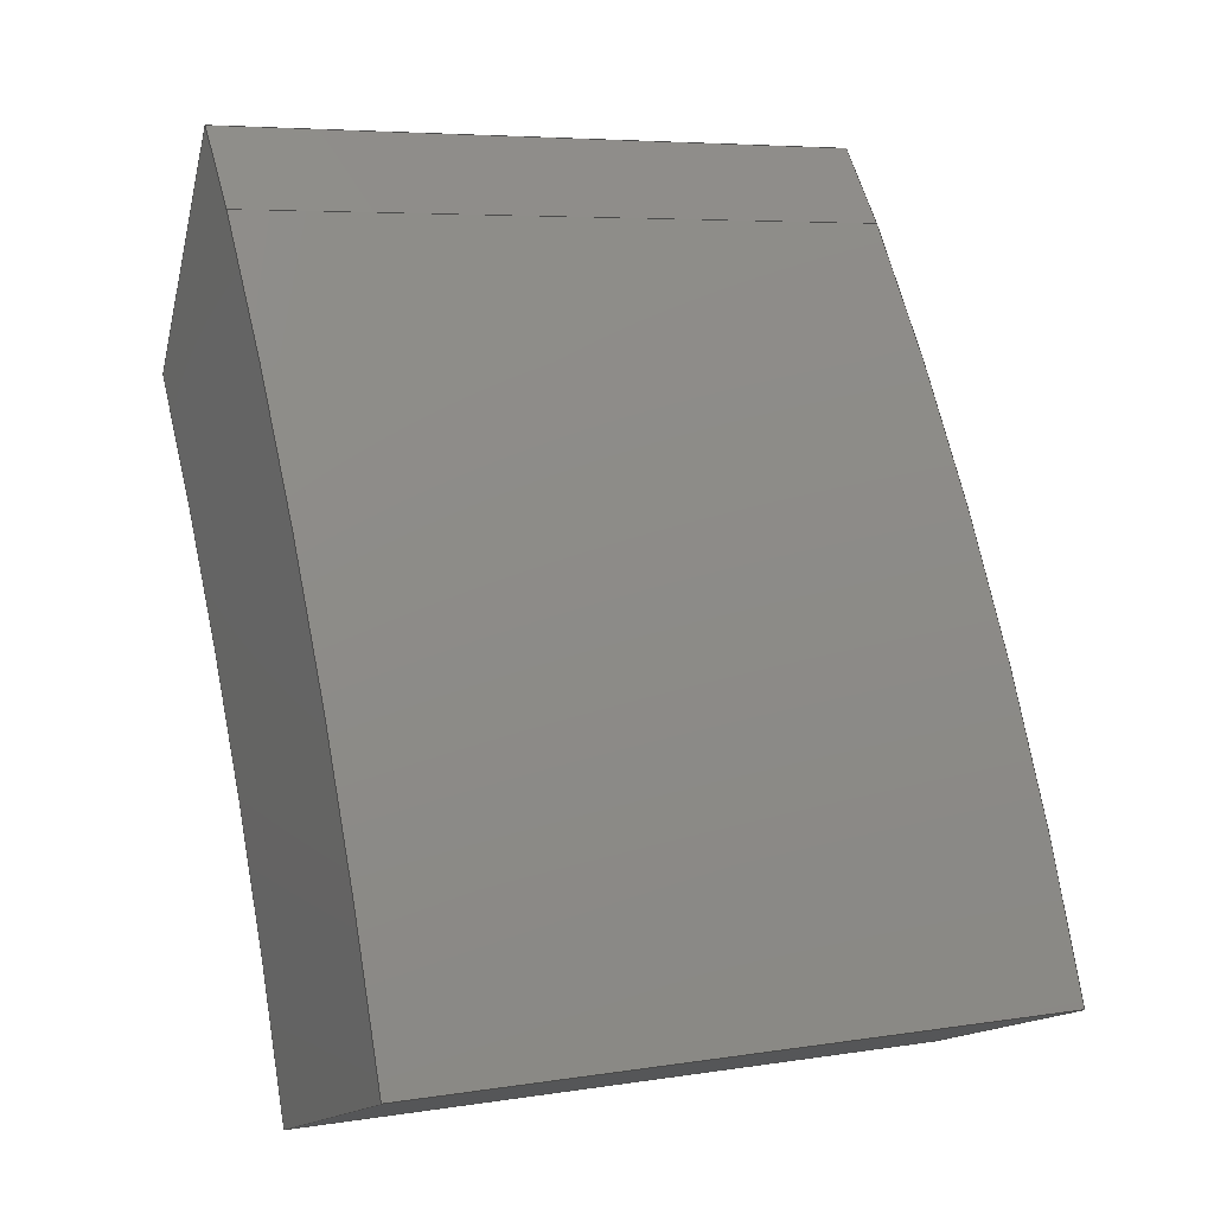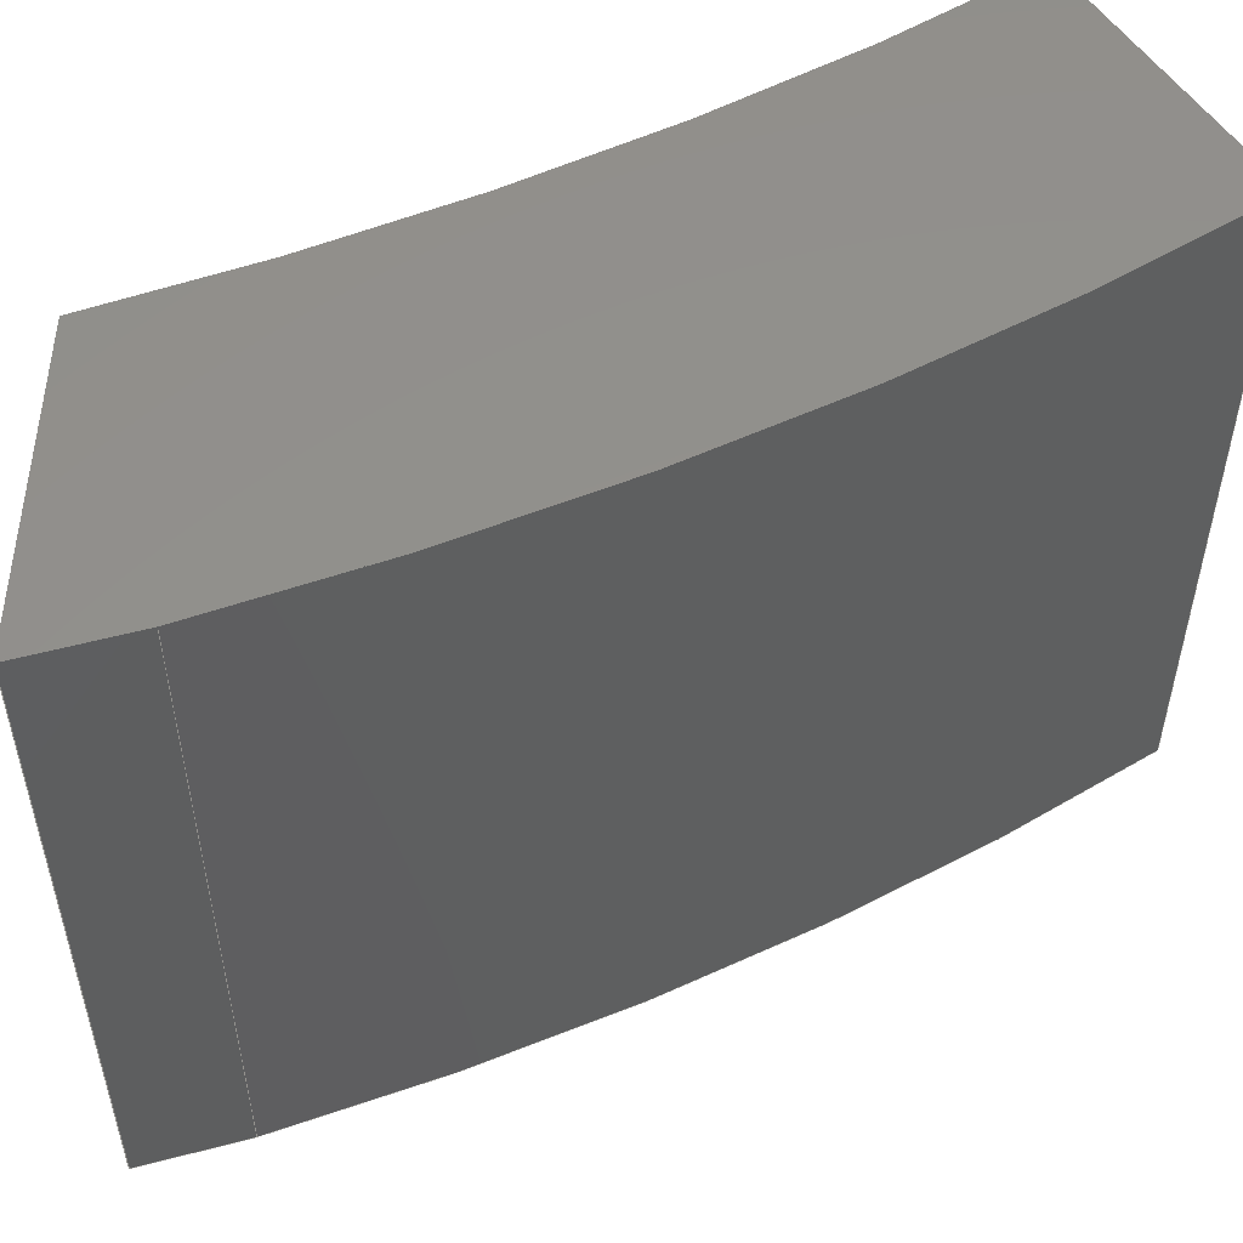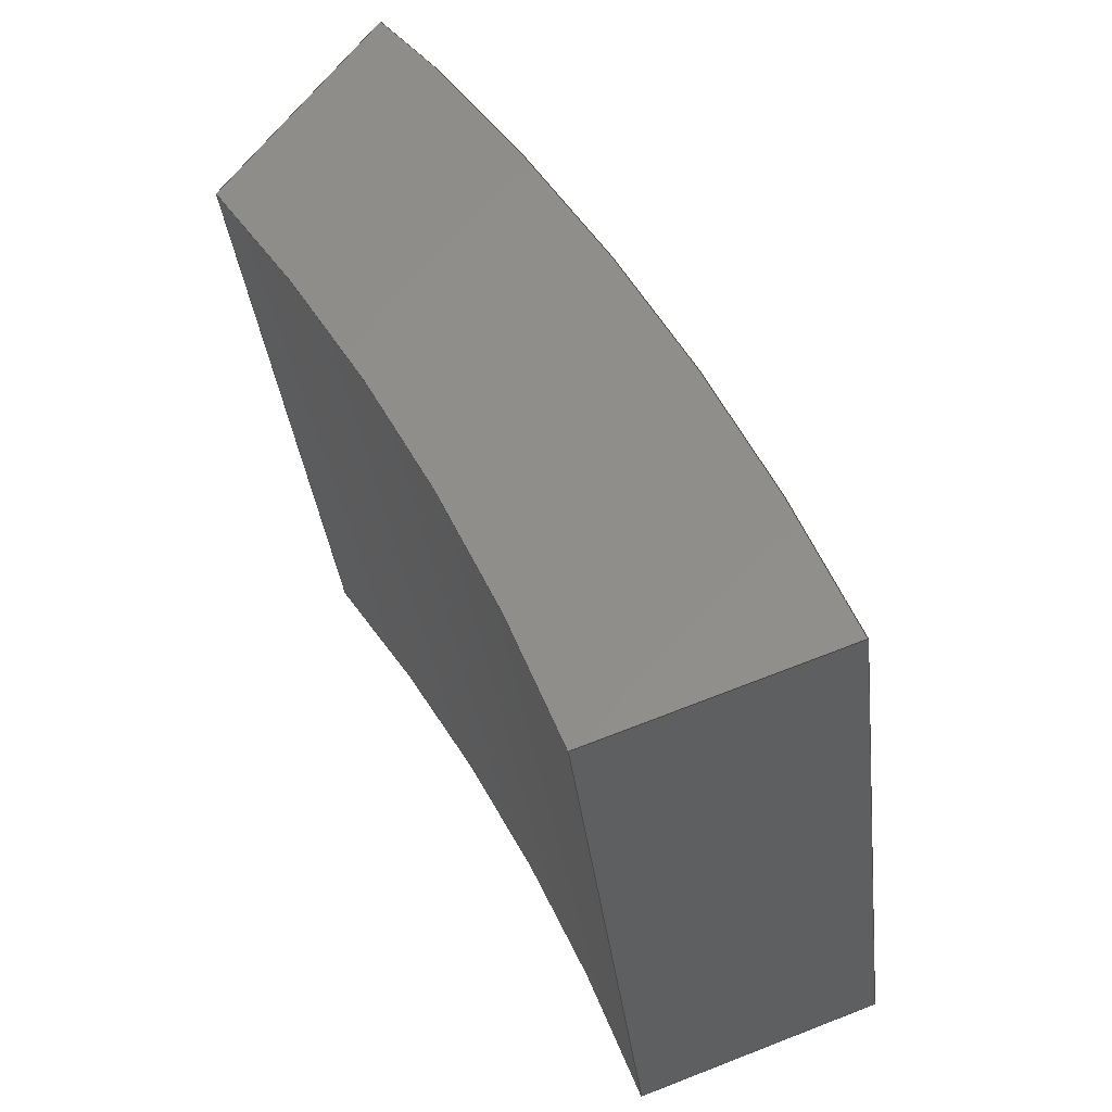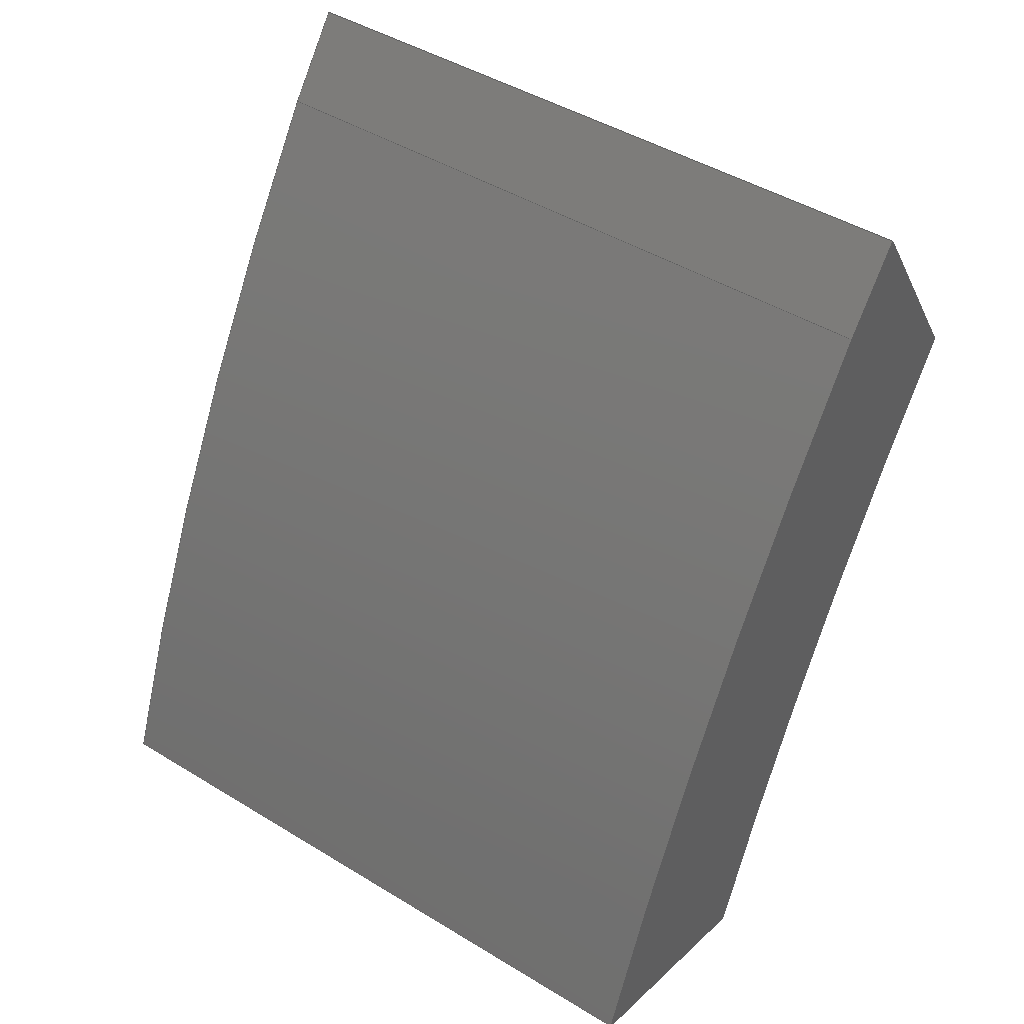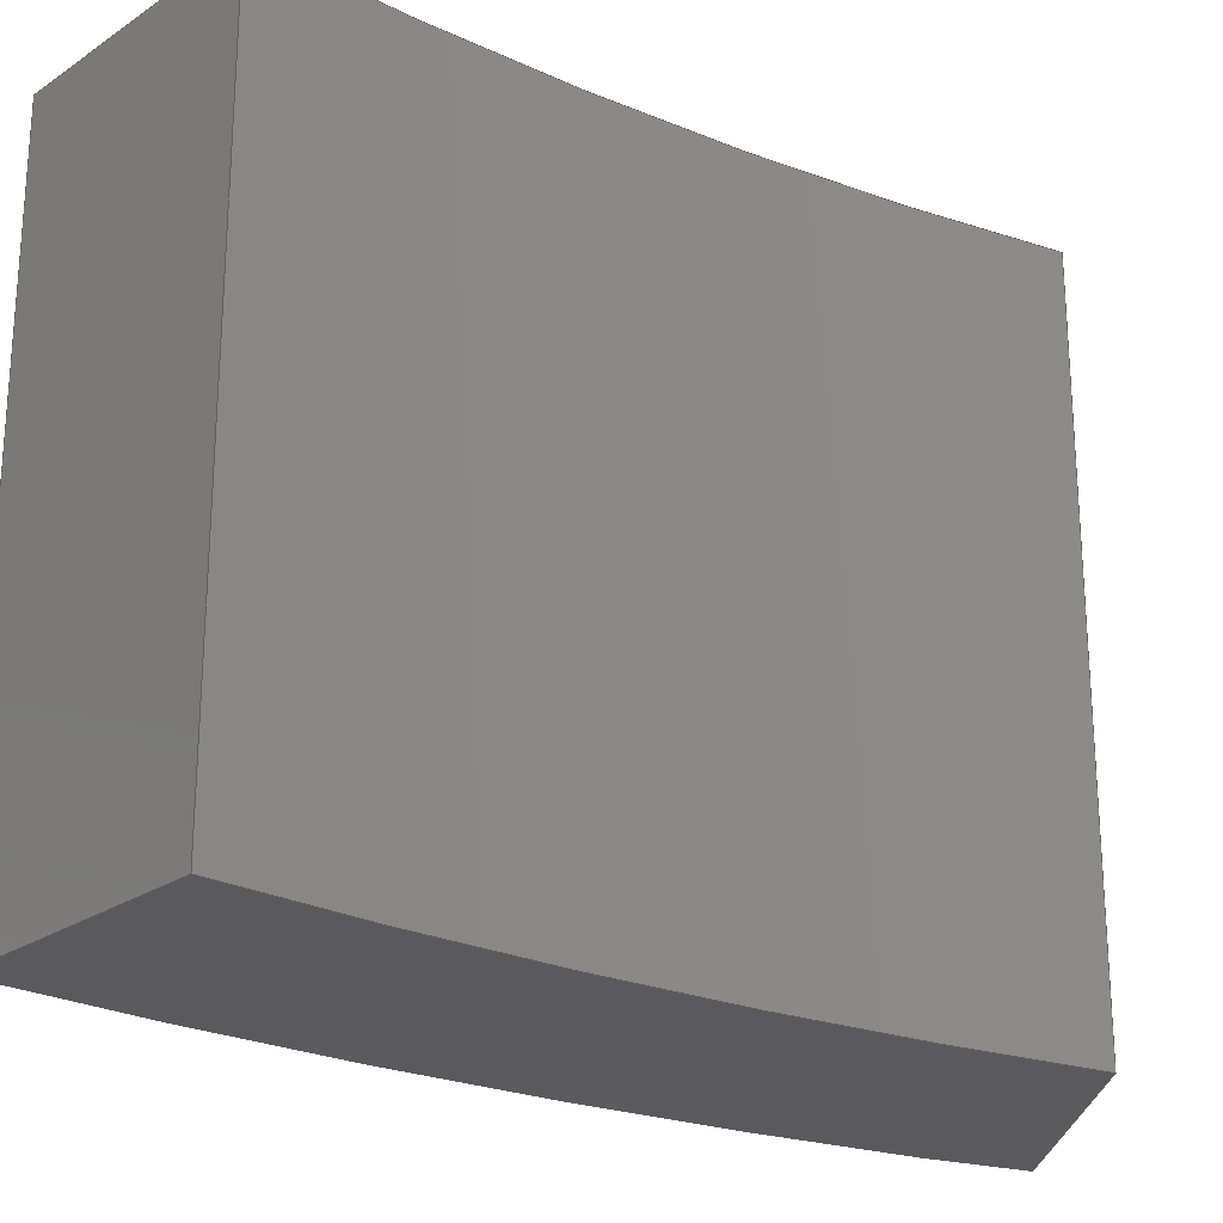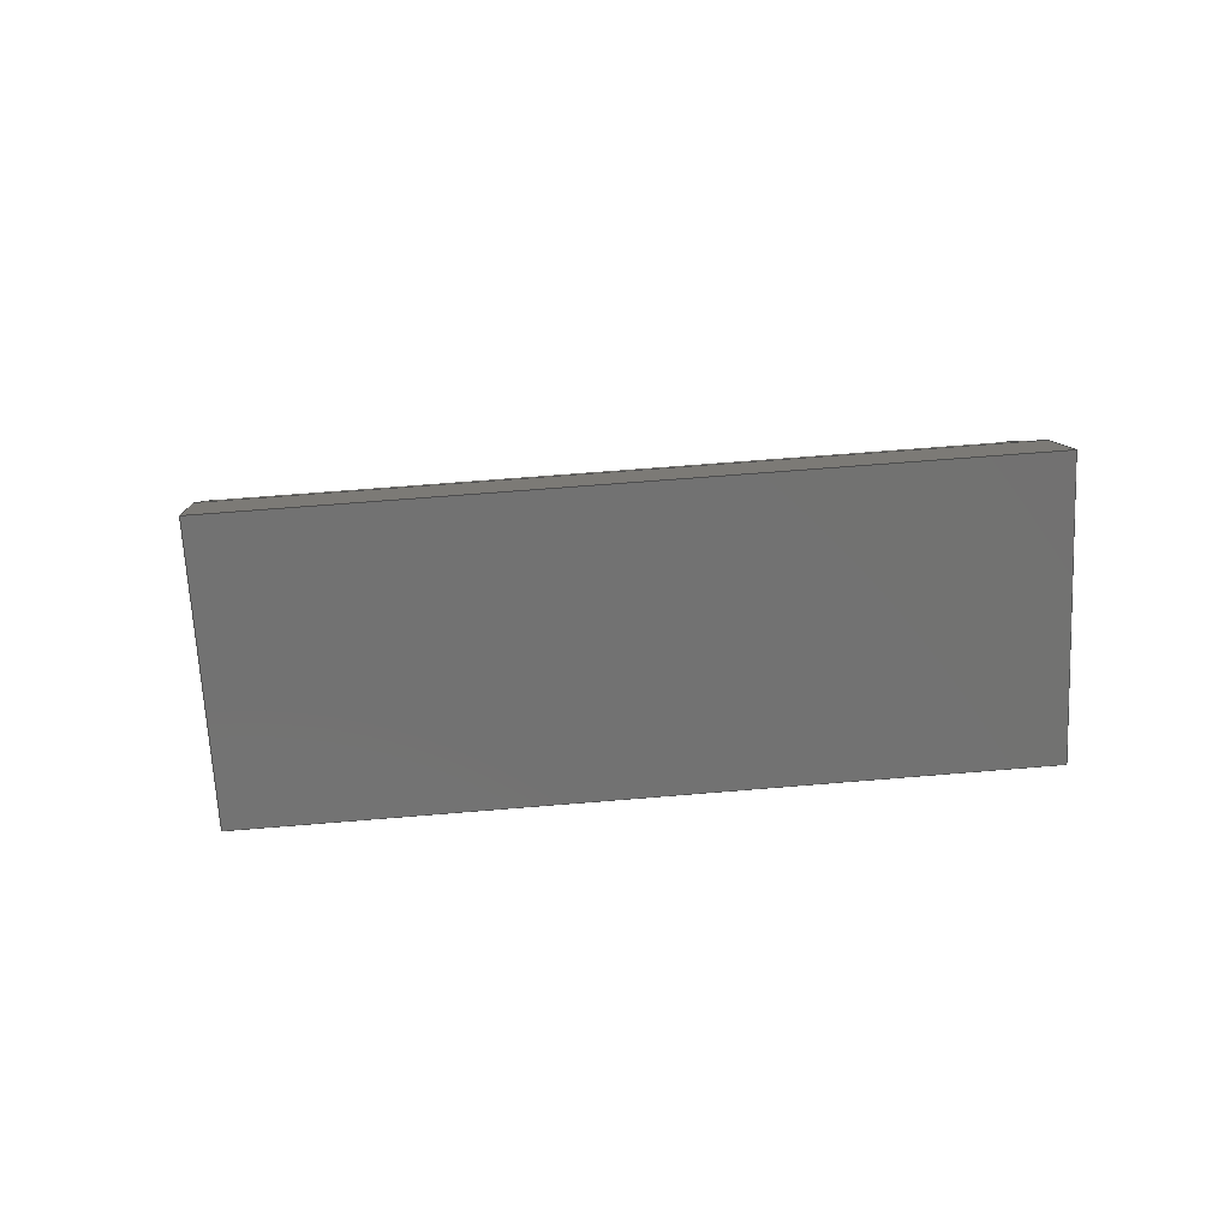
<metadata>
{"format":"step","ext":"step","renderer":"f3d","projection":"perspective","resolution":1024,"background":"white","views":[{"elev":5.9,"azim":-115.5,"up":"+Y"},{"elev":54.4,"azim":-143.6,"up":"+Z"},{"elev":-36.2,"azim":-173.4,"up":"+Y"},{"elev":45.4,"azim":-54.8,"up":"+Y"},{"elev":-24.3,"azim":28.0,"up":"+Z"},{"elev":60.0,"azim":85.0,"up":"+Y"}]}
</metadata>
<code>
ISO-10303-21;
DATA;
#1=MECHANICAL_DESIGN_GEOMETRIC_PRESENTATION_REPRESENTATION('',(#4),#211);
#2=SHAPE_REPRESENTATION_RELATIONSHIP('SRR','None',#218,#3);
#3=ADVANCED_BREP_SHAPE_REPRESENTATION('',(#5),#210);
#4=STYLED_ITEM('',(#227),#5);
#5=MANIFOLD_SOLID_BREP('Body2',#115);
#6=CYLINDRICAL_SURFACE('',#132,10.87);
#7=CYLINDRICAL_SURFACE('',#135,11.87);
#8=FACE_OUTER_BOUND('',#15,.T.);
#9=FACE_OUTER_BOUND('',#16,.T.);
#10=FACE_OUTER_BOUND('',#17,.T.);
#11=FACE_OUTER_BOUND('',#18,.T.);
#12=FACE_OUTER_BOUND('',#19,.T.);
#13=FACE_OUTER_BOUND('',#20,.T.);
#14=FACE_OUTER_BOUND('',#21,.T.);
#15=EDGE_LOOP('',(#73,#74,#75,#76,#77));
#16=EDGE_LOOP('',(#78,#79,#80,#81));
#17=EDGE_LOOP('',(#82,#83,#84,#85));
#18=EDGE_LOOP('',(#86,#87,#88,#89));
#19=EDGE_LOOP('',(#90,#91,#92,#93));
#20=EDGE_LOOP('',(#94,#95,#96,#97));
#21=EDGE_LOOP('',(#98,#99,#100,#101,#102));
#22=CIRCLE('',#130,10.87);
#23=CIRCLE('',#131,11.87);
#24=CIRCLE('',#133,10.87);
#25=CIRCLE('',#136,11.87);
#26=LINE('',#179,#37);
#27=LINE('',#183,#38);
#28=LINE('',#186,#39);
#29=LINE('',#189,#40);
#30=LINE('',#192,#41);
#31=LINE('',#195,#42);
#32=LINE('',#196,#43);
#33=LINE('',#200,#44);
#34=LINE('',#203,#45);
#35=LINE('',#204,#46);
#36=LINE('',#206,#47);
#37=VECTOR('',#144,1);
#38=VECTOR('',#147,1);
#39=VECTOR('',#150,1);
#40=VECTOR('',#153,1);
#41=VECTOR('',#156,1);
#42=VECTOR('',#159,1);
#43=VECTOR('',#160,1);
#44=VECTOR('',#165,1);
#45=VECTOR('',#168,1);
#46=VECTOR('',#169,1);
#47=VECTOR('',#172,1);
#48=VERTEX_POINT('',#177);
#49=VERTEX_POINT('',#178);
#50=VERTEX_POINT('',#180);
#51=VERTEX_POINT('',#182);
#52=VERTEX_POINT('',#184);
#53=VERTEX_POINT('',#188);
#54=VERTEX_POINT('',#190);
#55=VERTEX_POINT('',#194);
#56=VERTEX_POINT('',#198);
#57=VERTEX_POINT('',#202);
#58=EDGE_CURVE('',#48,#49,#26,.T.);
#59=EDGE_CURVE('',#49,#50,#22,.T.);
#60=EDGE_CURVE('',#50,#51,#27,.T.);
#61=EDGE_CURVE('',#51,#52,#23,.T.);
#62=EDGE_CURVE('',#52,#48,#28,.T.);
#63=EDGE_CURVE('',#53,#49,#29,.T.);
#64=EDGE_CURVE('',#54,#53,#24,.T.);
#65=EDGE_CURVE('',#50,#54,#30,.T.);
#66=EDGE_CURVE('',#55,#54,#31,.T.);
#67=EDGE_CURVE('',#51,#55,#32,.T.);
#68=EDGE_CURVE('',#56,#55,#25,.T.);
#69=EDGE_CURVE('',#52,#56,#33,.T.);
#70=EDGE_CURVE('',#57,#56,#34,.T.);
#71=EDGE_CURVE('',#48,#57,#35,.T.);
#72=EDGE_CURVE('',#53,#57,#36,.T.);
#73=ORIENTED_EDGE('',*,*,#58,.T.);
#74=ORIENTED_EDGE('',*,*,#59,.T.);
#75=ORIENTED_EDGE('',*,*,#60,.T.);
#76=ORIENTED_EDGE('',*,*,#61,.T.);
#77=ORIENTED_EDGE('',*,*,#62,.T.);
#78=ORIENTED_EDGE('',*,*,#63,.F.);
#79=ORIENTED_EDGE('',*,*,#64,.F.);
#80=ORIENTED_EDGE('',*,*,#65,.F.);
#81=ORIENTED_EDGE('',*,*,#59,.F.);
#82=ORIENTED_EDGE('',*,*,#65,.T.);
#83=ORIENTED_EDGE('',*,*,#66,.F.);
#84=ORIENTED_EDGE('',*,*,#67,.F.);
#85=ORIENTED_EDGE('',*,*,#60,.F.);
#86=ORIENTED_EDGE('',*,*,#67,.T.);
#87=ORIENTED_EDGE('',*,*,#68,.F.);
#88=ORIENTED_EDGE('',*,*,#69,.F.);
#89=ORIENTED_EDGE('',*,*,#61,.F.);
#90=ORIENTED_EDGE('',*,*,#69,.T.);
#91=ORIENTED_EDGE('',*,*,#70,.F.);
#92=ORIENTED_EDGE('',*,*,#71,.F.);
#93=ORIENTED_EDGE('',*,*,#62,.F.);
#94=ORIENTED_EDGE('',*,*,#71,.T.);
#95=ORIENTED_EDGE('',*,*,#72,.F.);
#96=ORIENTED_EDGE('',*,*,#63,.T.);
#97=ORIENTED_EDGE('',*,*,#58,.F.);
#98=ORIENTED_EDGE('',*,*,#72,.T.);
#99=ORIENTED_EDGE('',*,*,#70,.T.);
#100=ORIENTED_EDGE('',*,*,#68,.T.);
#101=ORIENTED_EDGE('',*,*,#66,.T.);
#102=ORIENTED_EDGE('',*,*,#64,.T.);
#103=PLANE('',#129);
#104=PLANE('',#134);
#105=PLANE('',#137);
#106=PLANE('',#138);
#107=PLANE('',#139);
#108=ADVANCED_FACE('',(#8),#103,.F.);
#109=ADVANCED_FACE('',(#9),#6,.F.);
#110=ADVANCED_FACE('',(#10),#104,.T.);
#111=ADVANCED_FACE('',(#11),#7,.T.);
#112=ADVANCED_FACE('',(#12),#105,.T.);
#113=ADVANCED_FACE('',(#13),#106,.T.);
#114=ADVANCED_FACE('',(#14),#107,.T.);
#115=CLOSED_SHELL('',(#108,#109,#110,#111,#112,#113,#114));
#116=DERIVED_UNIT_ELEMENT(#118,1);
#117=DERIVED_UNIT_ELEMENT(#213,3);
#118=(
MASS_UNIT()
NAMED_UNIT(*)
SI_UNIT(.KILO.,.GRAM.)
);
#119=DERIVED_UNIT((#116,#117));
#120=MEASURE_REPRESENTATION_ITEM('density measure',
POSITIVE_RATIO_MEASURE(7850),#119);
#121=PROPERTY_DEFINITION_REPRESENTATION(#126,#123);
#122=PROPERTY_DEFINITION_REPRESENTATION(#127,#124);
#123=REPRESENTATION('material name',(#125),#210);
#124=REPRESENTATION('density',(#120),#210);
#125=DESCRIPTIVE_REPRESENTATION_ITEM('Steel','Steel');
#126=PROPERTY_DEFINITION('material property','material name',#220);
#127=PROPERTY_DEFINITION('material property','density of part',#220);
#128=AXIS2_PLACEMENT_3D('placement',#175,#140,#141);
#129=AXIS2_PLACEMENT_3D('',#176,#142,#143);
#130=AXIS2_PLACEMENT_3D('',#181,#145,#146);
#131=AXIS2_PLACEMENT_3D('',#185,#148,#149);
#132=AXIS2_PLACEMENT_3D('',#187,#151,#152);
#133=AXIS2_PLACEMENT_3D('',#191,#154,#155);
#134=AXIS2_PLACEMENT_3D('',#193,#157,#158);
#135=AXIS2_PLACEMENT_3D('',#197,#161,#162);
#136=AXIS2_PLACEMENT_3D('',#199,#163,#164);
#137=AXIS2_PLACEMENT_3D('',#201,#166,#167);
#138=AXIS2_PLACEMENT_3D('',#205,#170,#171);
#139=AXIS2_PLACEMENT_3D('',#207,#173,#174);
#140=DIRECTION('axis',(0,0,1));
#141=DIRECTION('refdir',(1,0,0));
#142=DIRECTION('center_axis',(0,0,1));
#143=DIRECTION('ref_axis',(1,0,0));
#144=DIRECTION('',(0.5547,-0.8321,0));
#145=DIRECTION('center_axis',(0,0,1));
#146=DIRECTION('ref_axis',(-0.819,0.5737,0));
#147=DIRECTION('',(-0.9392,0.3434,0));
#148=DIRECTION('center_axis',(0,0,-1));
#149=DIRECTION('ref_axis',(-0.819,0.5737,0));
#150=DIRECTION('',(0.615,0.7885,0));
#151=DIRECTION('center_axis',(0,0,1));
#152=DIRECTION('ref_axis',(-0.819,0.5737,0));
#153=DIRECTION('',(0,0,-1));
#154=DIRECTION('center_axis',(0,0,-1));
#155=DIRECTION('ref_axis',(-0.819,0.5737,0));
#156=DIRECTION('',(0,0,1));
#157=DIRECTION('center_axis',(-0.3434,-0.9392,0));
#158=DIRECTION('ref_axis',(0.9392,-0.3434,0));
#159=DIRECTION('',(0.9392,-0.3434,0));
#160=DIRECTION('',(0,0,1));
#161=DIRECTION('center_axis',(0,0,1));
#162=DIRECTION('ref_axis',(-0.819,0.5737,0));
#163=DIRECTION('center_axis',(0,0,1));
#164=DIRECTION('ref_axis',(-0.819,0.5737,0));
#165=DIRECTION('',(0,0,1));
#166=DIRECTION('center_axis',(-0.7885,0.615,0));
#167=DIRECTION('ref_axis',(-0.615,-0.7885,0));
#168=DIRECTION('',(-0.615,-0.7885,0));
#169=DIRECTION('',(0,0,1));
#170=DIRECTION('center_axis',(0.8321,0.5547,0));
#171=DIRECTION('ref_axis',(-0.5547,0.8321,0));
#172=DIRECTION('',(-0.5547,0.8321,0));
#173=DIRECTION('center_axis',(0,0,1));
#174=DIRECTION('ref_axis',(1,0,0));
#175=CARTESIAN_POINT('',(0,0,0));
#176=CARTESIAN_POINT('Origin',(-6.952,7.91,-1.3));
#177=CARTESIAN_POINT('',(-6.408,9.612,-1.3));
#178=CARTESIAN_POINT('',(-5.824,8.737,-1.3));
#179=CARTESIAN_POINT('',(-5.824,8.737,-1.3));
#180=CARTESIAN_POINT('',(-7.14,6.207,-1.3));
#181=CARTESIAN_POINT('Origin',(3.079,2.5,-1.3));
#182=CARTESIAN_POINT('',(-8.079,6.55,-1.3));
#183=CARTESIAN_POINT('',(-7.14,6.207,-1.3));
#184=CARTESIAN_POINT('',(-6.643,9.31,-1.3));
#185=CARTESIAN_POINT('Origin',(3.079,2.5,-1.3));
#186=CARTESIAN_POINT('',(-6.408,9.612,-1.3));
#187=CARTESIAN_POINT('Origin',(3.079,2.5,0));
#188=CARTESIAN_POINT('',(-5.824,8.737,1.3));
#189=CARTESIAN_POINT('',(-5.824,8.737,0));
#190=CARTESIAN_POINT('',(-7.14,6.207,1.3));
#191=CARTESIAN_POINT('Origin',(3.079,2.5,1.3));
#192=CARTESIAN_POINT('',(-7.14,6.207,0));
#193=CARTESIAN_POINT('Origin',(-8.079,6.55,0));
#194=CARTESIAN_POINT('',(-8.079,6.55,1.3));
#195=CARTESIAN_POINT('',(-7.14,6.207,1.3));
#196=CARTESIAN_POINT('',(-8.079,6.55,0));
#197=CARTESIAN_POINT('Origin',(3.079,2.5,0));
#198=CARTESIAN_POINT('',(-6.643,9.31,1.3));
#199=CARTESIAN_POINT('Origin',(3.079,2.5,1.3));
#200=CARTESIAN_POINT('',(-6.643,9.31,0));
#201=CARTESIAN_POINT('Origin',(-6.408,9.612,0));
#202=CARTESIAN_POINT('',(-6.408,9.612,1.3));
#203=CARTESIAN_POINT('',(-6.408,9.612,1.3));
#204=CARTESIAN_POINT('',(-6.408,9.612,0));
#205=CARTESIAN_POINT('Origin',(-5.824,8.737,0));
#206=CARTESIAN_POINT('',(-5.824,8.737,1.3));
#207=CARTESIAN_POINT('Origin',(-6.952,7.91,1.3));
#208=UNCERTAINTY_MEASURE_WITH_UNIT(LENGTH_MEASURE(0.001),#212,
'DISTANCE_ACCURACY_VALUE',
'Maximum model space distance between geometric entities at asserted c
onnectivities');
#209=UNCERTAINTY_MEASURE_WITH_UNIT(LENGTH_MEASURE(0.001),#212,
'DISTANCE_ACCURACY_VALUE',
'Maximum model space distance between geometric entities at asserted c
onnectivities');
#210=(
GEOMETRIC_REPRESENTATION_CONTEXT(3)
GLOBAL_UNCERTAINTY_ASSIGNED_CONTEXT((#208))
GLOBAL_UNIT_ASSIGNED_CONTEXT((#212,#214,#215))
REPRESENTATION_CONTEXT('','3D')
);
#211=(
GEOMETRIC_REPRESENTATION_CONTEXT(3)
GLOBAL_UNCERTAINTY_ASSIGNED_CONTEXT((#209))
GLOBAL_UNIT_ASSIGNED_CONTEXT((#212,#214,#215))
REPRESENTATION_CONTEXT('','3D')
);
#212=(
LENGTH_UNIT()
NAMED_UNIT(*)
SI_UNIT(.CENTI.,.METRE.)
);
#213=(
LENGTH_UNIT()
NAMED_UNIT(*)
SI_UNIT($,.METRE.)
);
#214=(
NAMED_UNIT(*)
PLANE_ANGLE_UNIT()
SI_UNIT($,.RADIAN.)
);
#215=(
NAMED_UNIT(*)
SI_UNIT($,.STERADIAN.)
SOLID_ANGLE_UNIT()
);
#216=SHAPE_DEFINITION_REPRESENTATION(#217,#218);
#217=PRODUCT_DEFINITION_SHAPE('',$,#220);
#218=SHAPE_REPRESENTATION('',(#128),#210);
#219=PRODUCT_DEFINITION_CONTEXT('part definition',#224,'design');
#220=PRODUCT_DEFINITION('szyna','szyna',#221,#219);
#221=PRODUCT_DEFINITION_FORMATION('',$,#226);
#222=PRODUCT_RELATED_PRODUCT_CATEGORY('szyna','szyna',(#226));
#223=APPLICATION_PROTOCOL_DEFINITION('international standard',
'automotive_design',2009,#224);
#224=APPLICATION_CONTEXT(
'Core Data for Automotive Mechanical Design Process');
#225=PRODUCT_CONTEXT('part definition',#224,'mechanical');
#226=PRODUCT('szyna','szyna',$,(#225));
#227=PRESENTATION_STYLE_ASSIGNMENT((#228));
#228=SURFACE_STYLE_USAGE(.BOTH.,#229);
#229=SURFACE_SIDE_STYLE('',(#230));
#230=SURFACE_STYLE_FILL_AREA(#231);
#231=FILL_AREA_STYLE('Plastic - Matte (Gray)',(#232));
#232=FILL_AREA_STYLE_COLOUR('Plastic - Matte (Gray)',#233);
#233=COLOUR_RGB('Plastic - Matte (Gray)',0.702,0.702,
0.702);
ENDSEC;
END-ISO-10303-21;

</code>
